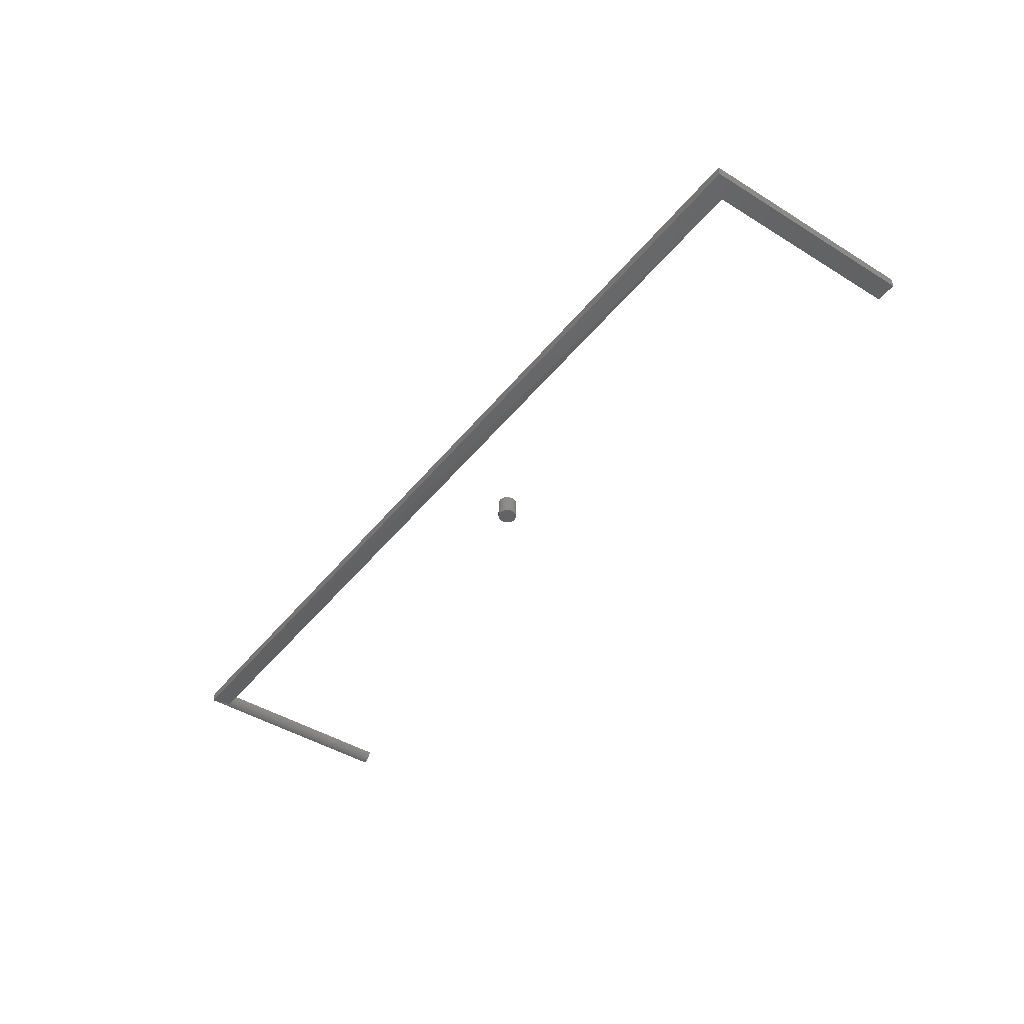
<metadata>
{"format":"stl","ext":"stl","renderer":"f3d","projection":"perspective","resolution":1024,"background":"white","views":[{"elev":-44.4,"azim":-125.8,"up":"+Z"}]}
</metadata>
<code>
# stl→obj: 93 verts, 178 faces
v 0.3674 0.09178 0
v 0.3674 0.09178 0.01562
v 0.3676 0.09327 0
v 0.3676 0.09327 0.01562
v 0.368 0.0947 0
v 0.368 0.0947 0.01562
v 0.3687 0.09603 0
v 0.3687 0.09603 0.01562
v 0.3697 0.09718 0
v 0.3697 0.09718 0.01562
v 0.3708 0.09814 0
v 0.3708 0.09814 0.01562
v 0.3722 0.09884 0
v 0.3722 0.09884 0.01562
v 0.3736 0.09928 0
v 0.3736 0.09928 0.01562
v 0.3751 0.09942 0
v 0.3751 0.09942 0.01562
v 0.3766 0.09928 0
v 0.3766 0.09928 0.01562
v 0.378 0.09884 0
v 0.378 0.09884 0.01562
v 0.3793 0.09814 0
v 0.3793 0.09814 0.01562
v 0.3805 0.09718 0
v 0.3805 0.09718 0.01562
v 0.3814 0.09603 0
v 0.3814 0.09603 0.01562
v 0.3821 0.0947 0
v 0.3821 0.0947 0.01562
v 0.3826 0.09327 0
v 0.3826 0.09327 0.01562
v 0.3827 0.09178 0
v 0.3827 0.09178 0.01562
v 0.3826 0.09028 0
v 0.3826 0.09028 0.01562
v 0.3821 0.08885 0
v 0.3821 0.08885 0.01562
v 0.3814 0.08753 0
v 0.3814 0.08753 0.01562
v 0.3805 0.08637 0
v 0.3805 0.08637 0.01562
v 0.3793 0.08542 0
v 0.3793 0.08542 0.01562
v 0.378 0.08471 0
v 0.378 0.08471 0.01562
v 0.3766 0.08428 0
v 0.3766 0.08428 0.01562
v 0.3751 0.08413 0
v 0.3751 0.08413 0.01562
v 0.3736 0.08428 0
v 0.3736 0.08428 0.01562
v 0.3722 0.08471 0
v 0.3722 0.08471 0.01562
v 0.3708 0.08542 0
v 0.3708 0.08542 0.01562
v 0.3697 0.08637 0
v 0.3697 0.08637 0.01562
v 0.3687 0.08753 0
v 0.3687 0.08753 0.01562
v 0.368 0.08885 0
v 0.368 0.08885 0.01562
v 0.3676 0.09028 0
v 0.3676 0.09028 0.01562
v 0.01579 0 0.007812
v 0.01579 0 0
v 0.01579 0.1579 0.007812
v 0.01579 0.1579 0
v 0.75 0.1737 0
v 0.75 0.1579 0
v 0.7484 0.1579 0.0001501
v 0.7469 0.1579 0.0005947
v 0 0.1737 0
v 0 0 0
v 0.75 0 0
v 0.7456 0 0.001317
v 0.7484 0 0.0001501
v 0.7469 0 0.0005947
v 0.7421 0 0.007812
v 0.7423 0 0.006288
v 0.7434 0 0.003472
v 0.7427 0 0.004823
v 0.75 0 0.007812
v 0.7444 0 0.002288
v 0.7423 0.1579 0.006288
v 0.7421 0.1579 0.007812
v 0.7456 0.1579 0.001317
v 0.7444 0.1579 0.002288
v 0.7434 0.1579 0.003472
v 0.7427 0.1579 0.004823
v 0 0 0.007812
v 0 0.1737 0.007812
v 0.75 0.1737 0.007812
f 1 2 3
f 3 2 4
f 3 4 5
f 5 4 6
f 5 6 7
f 7 6 8
f 7 8 9
f 9 8 10
f 9 10 11
f 11 10 12
f 11 12 13
f 13 12 14
f 13 14 15
f 15 14 16
f 15 16 17
f 17 16 18
f 17 18 19
f 19 18 20
f 19 20 21
f 21 20 22
f 21 22 23
f 23 22 24
f 23 24 25
f 25 24 26
f 25 26 27
f 27 26 28
f 27 28 29
f 29 28 30
f 29 30 31
f 31 30 32
f 31 32 33
f 33 32 34
f 33 34 35
f 35 34 36
f 35 36 37
f 37 36 38
f 37 38 39
f 39 38 40
f 39 40 41
f 41 40 42
f 41 42 43
f 43 42 44
f 43 44 45
f 45 44 46
f 45 46 47
f 47 46 48
f 47 48 49
f 49 48 50
f 49 50 51
f 51 50 52
f 51 52 53
f 53 52 54
f 53 54 55
f 55 54 56
f 55 56 57
f 57 56 58
f 57 58 59
f 59 58 60
f 59 60 61
f 61 60 62
f 61 62 63
f 63 62 64
f 63 64 1
f 1 64 2
f 29 3 5
f 31 3 29
f 35 63 33
f 35 61 63
f 37 61 35
f 37 59 61
f 39 59 37
f 39 57 59
f 55 57 39
f 41 55 39
f 53 55 41
f 51 53 41
f 41 49 51
f 49 41 43
f 47 49 43
f 45 47 43
f 1 3 31
f 1 31 33
f 1 33 63
f 27 29 5
f 27 5 7
f 27 7 9
f 27 9 11
f 27 11 13
f 27 13 15
f 27 15 17
f 27 17 19
f 27 19 21
f 27 21 23
f 27 23 25
f 65 66 67
f 67 66 68
f 69 70 71
f 69 71 72
f 69 72 68
f 69 68 73
f 74 73 66
f 66 73 68
f 75 76 77
f 76 78 77
f 79 80 81
f 81 80 82
f 83 79 81
f 83 81 84
f 83 84 76
f 83 76 75
f 67 85 86
f 68 72 87
f 68 87 88
f 68 88 89
f 68 89 90
f 68 90 85
f 68 85 67
f 91 65 92
f 92 65 67
f 92 67 93
f 93 67 86
f 93 86 83
f 83 86 79
f 93 69 92
f 92 69 73
f 70 69 93
f 70 93 83
f 70 83 75
f 70 75 71
f 71 75 77
f 71 77 72
f 72 77 78
f 72 78 87
f 87 78 76
f 87 76 88
f 88 76 84
f 88 84 89
f 89 84 81
f 89 81 90
f 90 81 82
f 90 82 85
f 85 82 80
f 85 80 86
f 86 80 79
f 92 73 91
f 91 73 74
f 91 74 65
f 65 74 66
f 6 4 30
f 30 4 32
f 34 64 36
f 64 62 36
f 36 62 38
f 62 60 38
f 38 60 40
f 60 58 40
f 40 58 56
f 40 56 42
f 42 56 54
f 42 54 52
f 52 50 42
f 44 42 50
f 44 50 48
f 44 48 46
f 2 64 34
f 2 34 32
f 2 32 4
f 28 26 24
f 28 24 22
f 28 22 20
f 28 20 18
f 28 18 16
f 28 16 14
f 28 14 12
f 28 12 10
f 28 10 8
f 28 8 6
f 28 6 30

</code>
